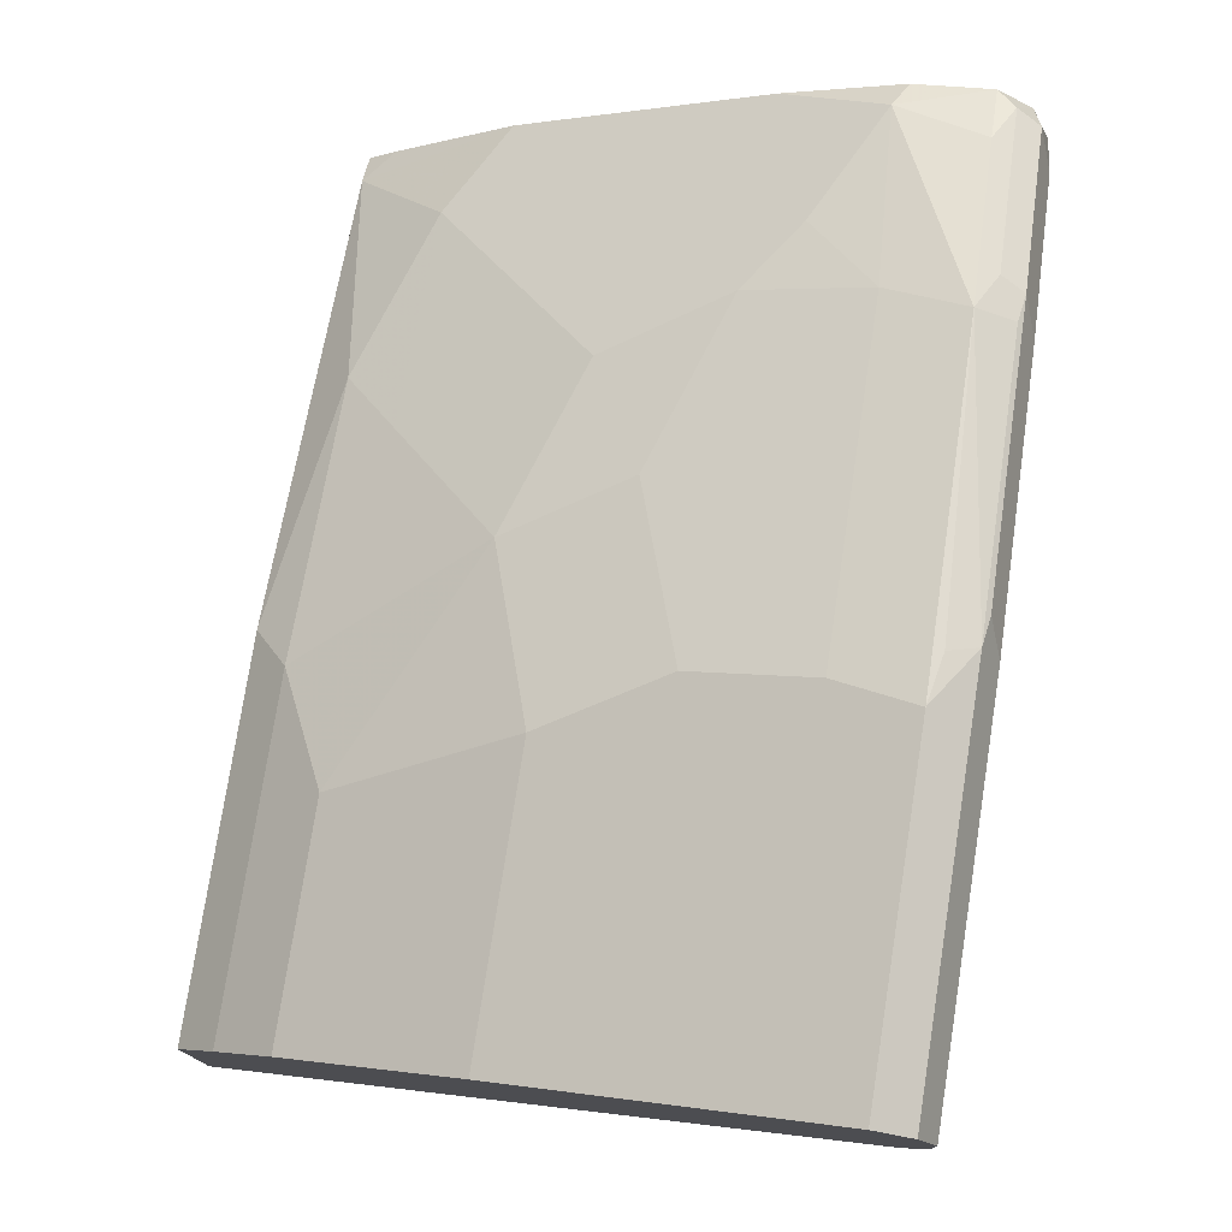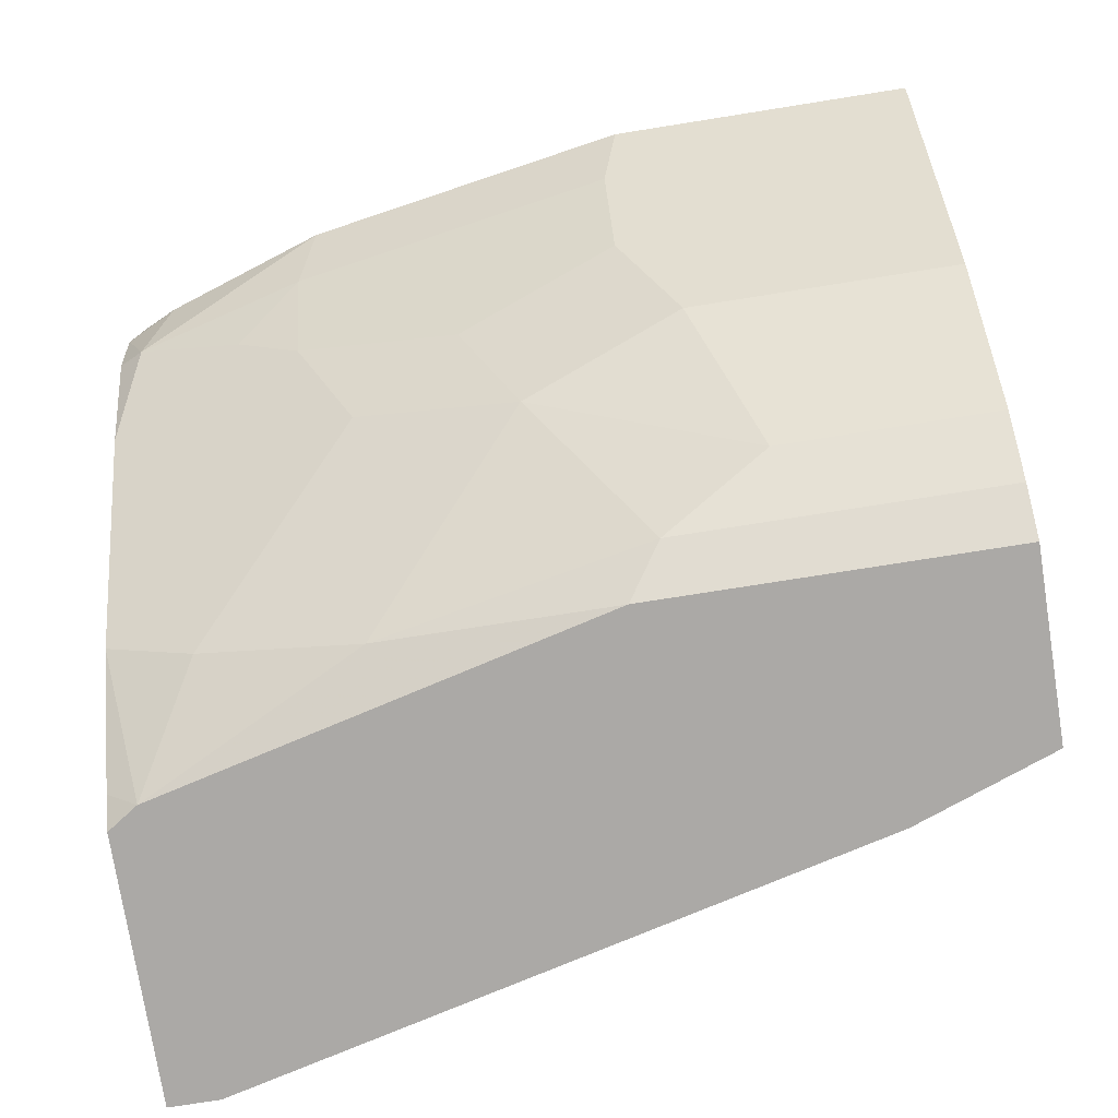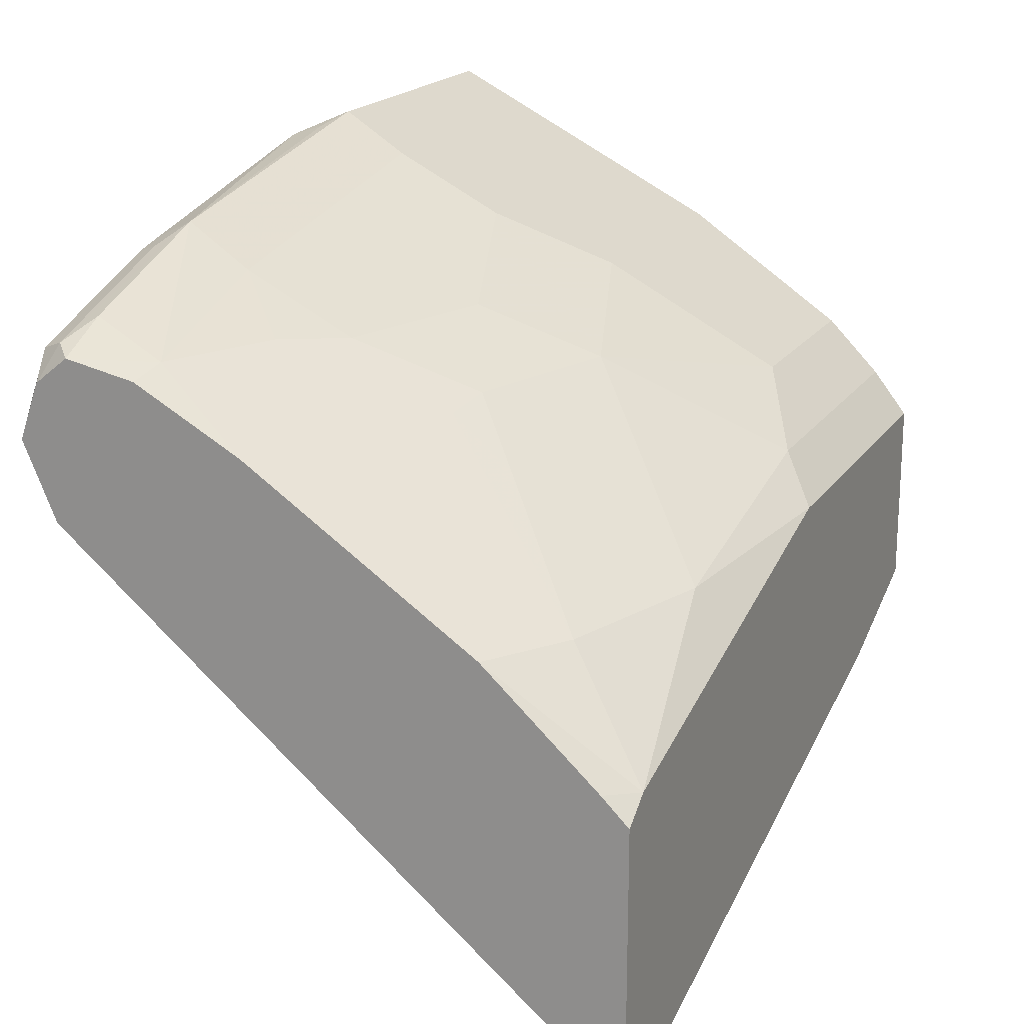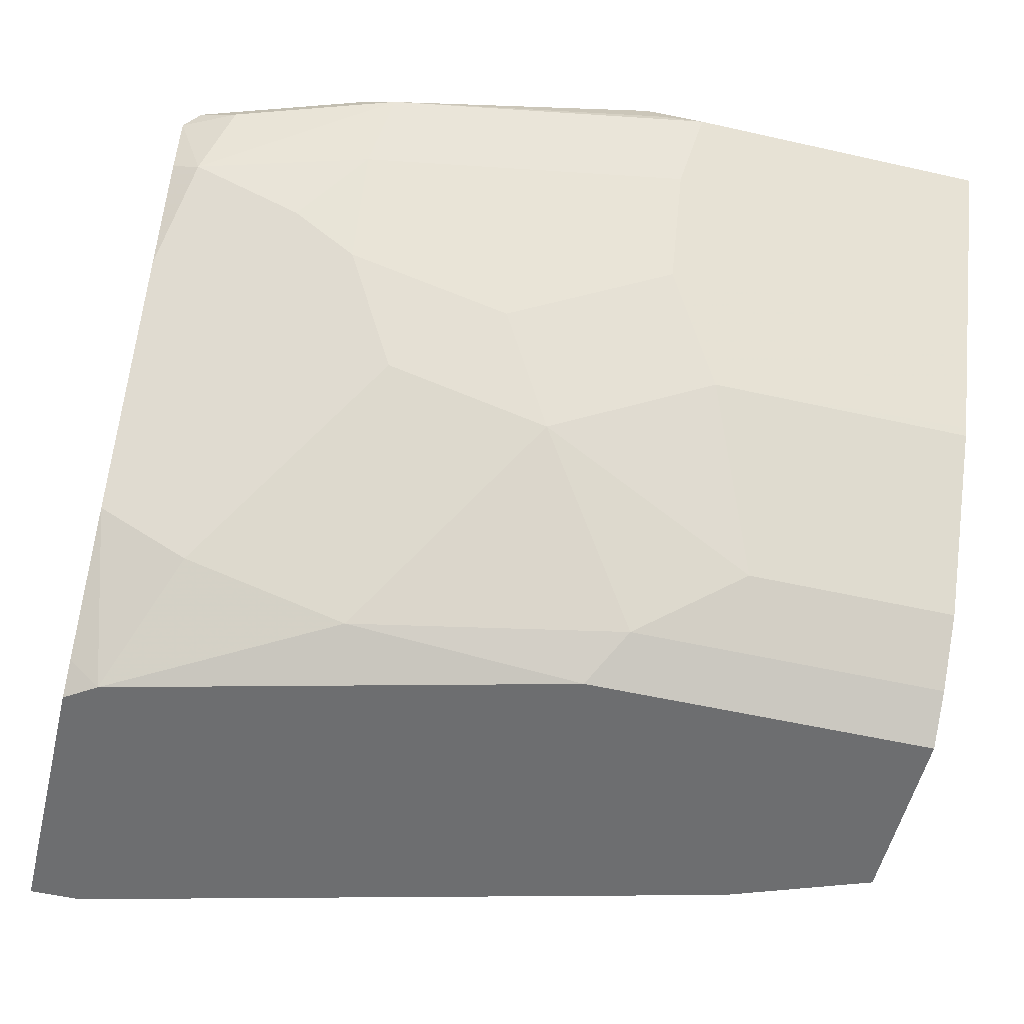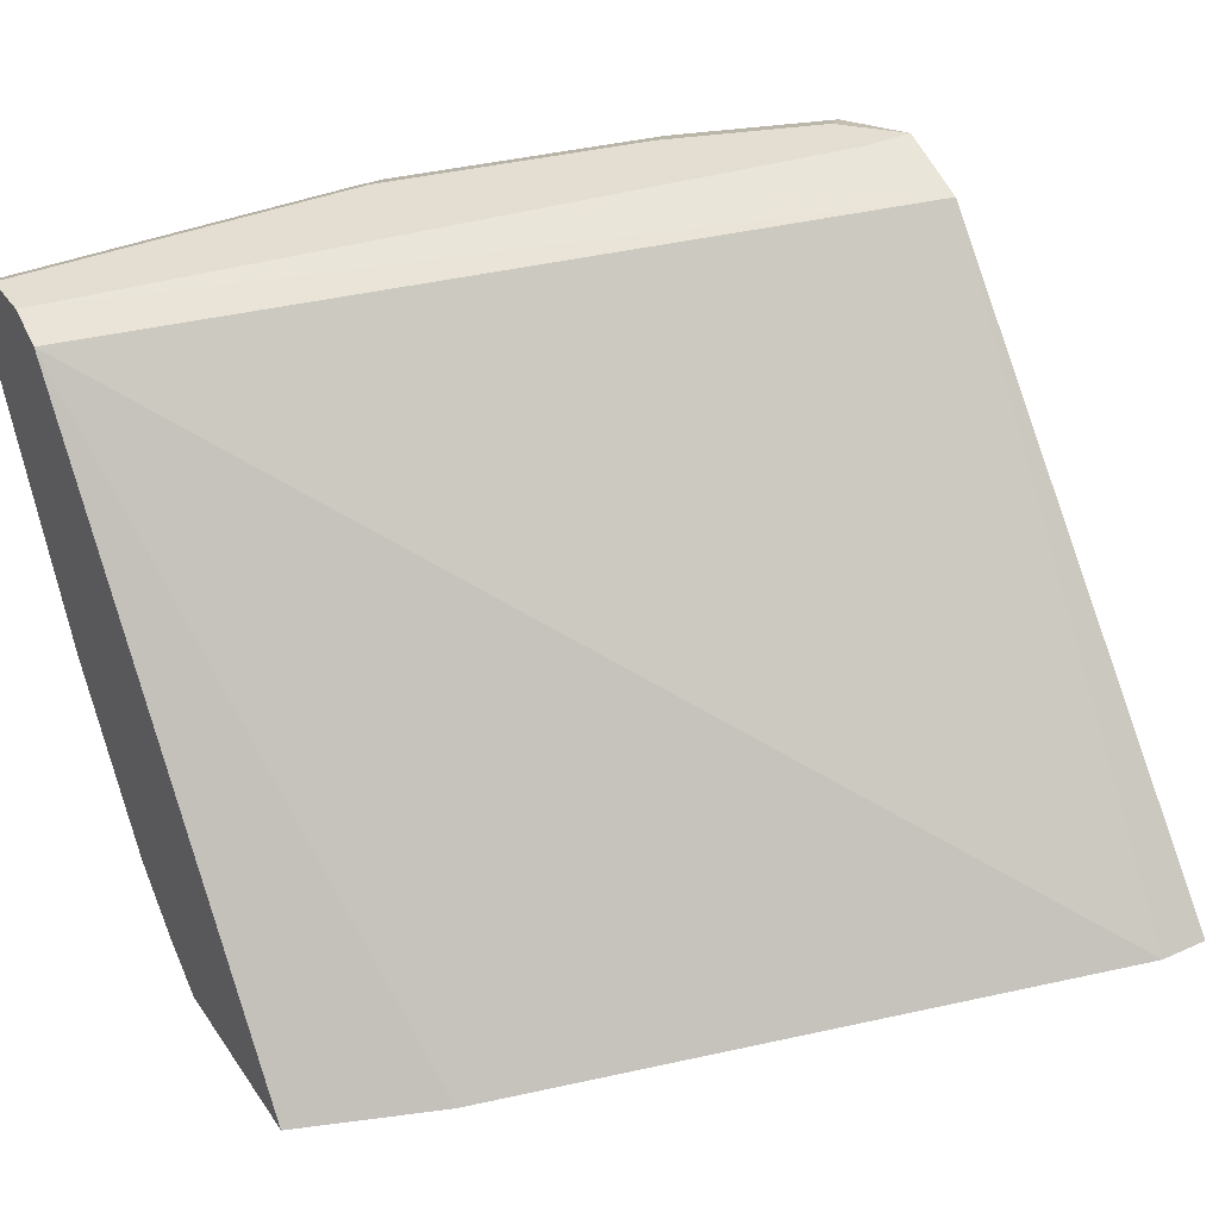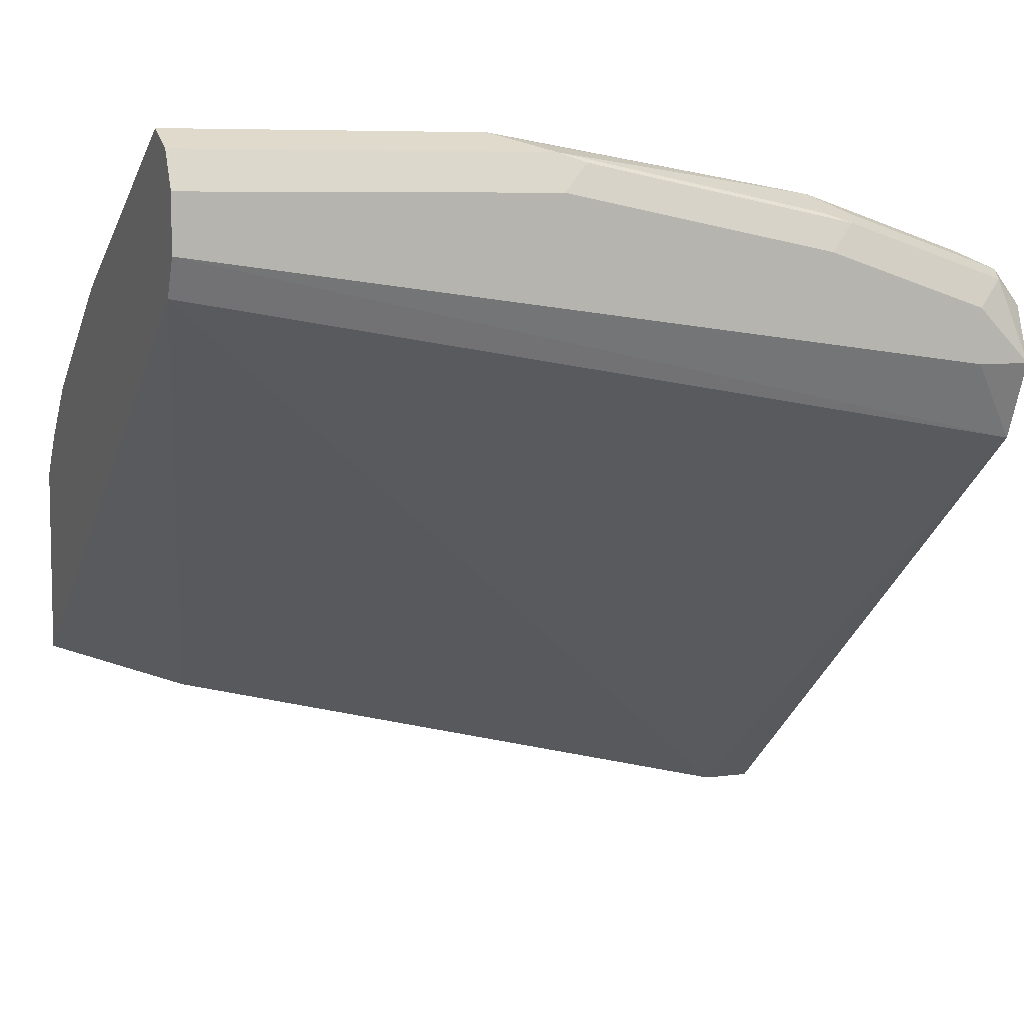
<metadata>
{"format":"obj","ext":"obj","renderer":"f3d","projection":"perspective","resolution":1024,"background":"white","views":[{"elev":76.9,"azim":98.9,"up":"+Z"},{"elev":-75.6,"azim":9.0,"up":"+Y"},{"elev":19.2,"azim":-65.9,"up":"+Z"},{"elev":-54.2,"azim":-13.5,"up":"+Y"},{"elev":36.1,"azim":149.8,"up":"+Y"},{"elev":7.1,"azim":158.8,"up":"+Z"}]}
</metadata>
<code>
v -0.2952 -0.08395 0.6737
v -0.315 -0.08395 0.6737
v -0.315 0.1345 0.8538
v 0.01241 0.1402 0.9112
v -0.04287 -0.08395 0.7368
v -0.315 -0.08395 0.7784
v -0.315 0.1472 0.8832
v -0.2944 0.1472 0.8832
v 0.01241 0.1472 0.9252
v 0.01241 -0.08395 0.7573
v -0.315 -0.07359 0.7886
v -0.3028 -0.08395 0.7865
v -0.315 0.1394 0.9046
v -0.3049 0.1419 0.9147
v -0.2944 0.1472 0.9042
v 0.01241 0.1472 0.9463
v 0.01241 -0.08395 0.8307
v -0.315 -0.02951 0.8286
v -0.2804 -0.04906 0.8271
v -0.2942 -0.08395 0.7887
v -0.2173 -0.07008 0.8271
v -0.315 0.1389 0.9051
v -0.3084 0.1332 0.9182
v -0.2418 0.1419 0.9357
v -0.2313 0.1472 0.9252
v 0.01241 0.1443 0.952
v -0.1262 0.1472 0.9463
v 0.01241 -0.07008 0.8481
v -0.126 -0.08395 0.8307
v -0.315 -0.004284 0.8454
v -0.1962 -0.04906 0.8481
v -0.2383 -0.006999 0.8692
v -0.2348 0.01753 0.8867
v -0.1122 -0.07008 0.8481
v -0.315 0.1266 0.9149
v -0.2944 0.1262 0.9252
v -0.2313 0.1262 0.9463
v -0.2453 0.1332 0.9393
v -0.2313 0.1402 0.9393
v -0.1367 0.1419 0.9568
v 0.01241 0.1402 0.9603
v -0.1262 0.1402 0.9603
v 0.01241 -0.04906 0.8692
v -0.315 0.03355 0.8707
v -0.1752 -0.02802 0.8692
v -0.2173 0.01402 0.8902
v -0.2383 0.05606 0.9112
v -0.2979 0.08059 0.9077
v -0.07011 -0.04906 0.8692
v -0.1542 -0.006999 0.8902
v -0.315 0.09966 0.9097
v -0.3049 0.09461 0.9147
v -0.1052 0.1262 0.9673
v -0.1227 0.1297 0.9638
v -0.2383 0.09812 0.9322
v 0.01241 0.1344 0.9632
v 0.01241 0.01402 0.9112
v -0.315 0.05877 0.8875
v -0.1752 0.03504 0.9112
v -0.1122 0.05606 0.9322
v -0.2628 0.07359 0.9147
v -0.09113 0.01402 0.9112
v -0.1122 0.09812 0.9533
v -0.1052 0.08409 0.9463
v 0.01241 0.1175 0.963
v 0.01241 0.1262 0.9673
v 0.01241 0.01723 0.9128
v 0.01241 0.05927 0.9338
v 0.01241 0.08409 0.9463
f 32 45 50
f 32 50 46
f 32 46 33
f 33 46 47
f 33 47 48
f 33 48 44
f 35 51 52
f 34 50 45
f 35 52 36
f 36 52 37
f 37 53 54
f 37 42 39
f 37 54 42
f 34 49 50
f 31 34 45
f 24 27 25
f 30 33 44
f 28 49 34
f 28 43 49
f 27 40 42
f 26 42 41
f 26 27 42
f 24 40 27
f 24 42 40
f 24 39 42
f 24 38 39
f 23 38 24
f 23 37 38
f 37 39 38
f 23 36 37
f 31 45 32
f 37 52 55
f 50 62 60
f 37 63 53
f 23 35 36
f 64 68 69
f 60 68 64
f 60 67 68
f 60 62 67
f 57 67 62
f 53 66 56
f 53 65 66
f 53 64 65
f 53 60 64
f 53 63 60
f 52 61 55
f 51 58 52
f 50 60 59
f 37 55 63
f 49 62 50
f 48 61 52
f 47 61 48
f 47 55 61
f 47 63 55
f 47 60 63
f 47 59 60
f 46 59 47
f 46 50 59
f 64 69 65
f 43 62 49
f 43 57 62
f 42 53 56
f 42 54 53
f 41 42 56
f 48 52 58
f 22 35 23
f 44 48 58
f 21 29 34
f 4 66 65
f 4 56 66
f 4 41 56
f 4 26 41
f 4 16 26
f 4 9 16
f 3 9 4
f 3 8 9
f 3 7 8
f 2 7 3
f 2 13 7
f 2 22 13
f 2 35 22
f 2 51 35
f 4 65 69
f 2 58 51
f 2 30 44
f 2 18 30
f 2 11 18
f 2 6 11
f 1 6 2
f 1 20 12
f 1 29 20
f 1 17 29
f 1 10 17
f 1 5 10
f 1 4 5
f 1 3 4
f 1 2 3
f 21 34 31
f 2 44 58
f 4 69 68
f 1 12 6
f 4 67 57
f 20 29 21
f 4 68 67
f 19 33 30
f 19 32 33
f 19 31 32
f 19 21 31
f 17 34 29
f 17 28 34
f 16 27 26
f 14 25 15
f 14 24 25
f 14 23 24
f 13 23 14
f 13 22 23
f 12 21 19
f 18 19 30
f 12 19 18
f 4 43 28
f 12 20 21
f 4 28 17
f 4 17 10
f 6 12 11
f 7 13 14
f 7 14 15
f 4 10 5
f 4 57 43
f 11 12 18
f 7 25 27
f 7 27 16
f 7 16 9
f 7 15 25
f 7 9 8

</code>
